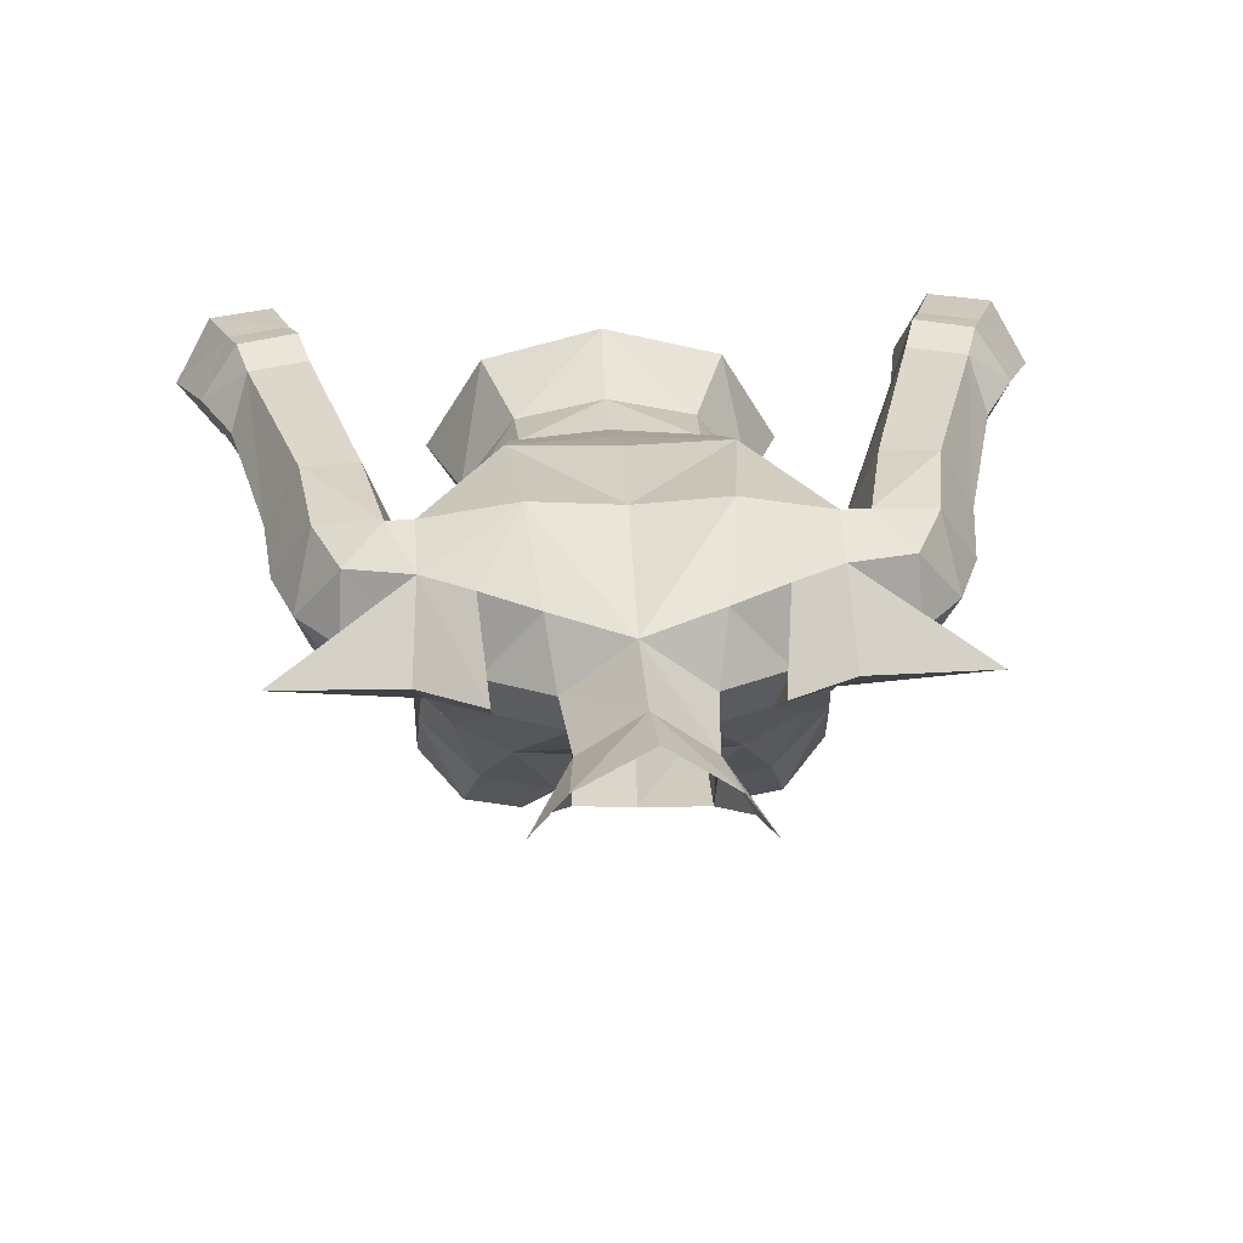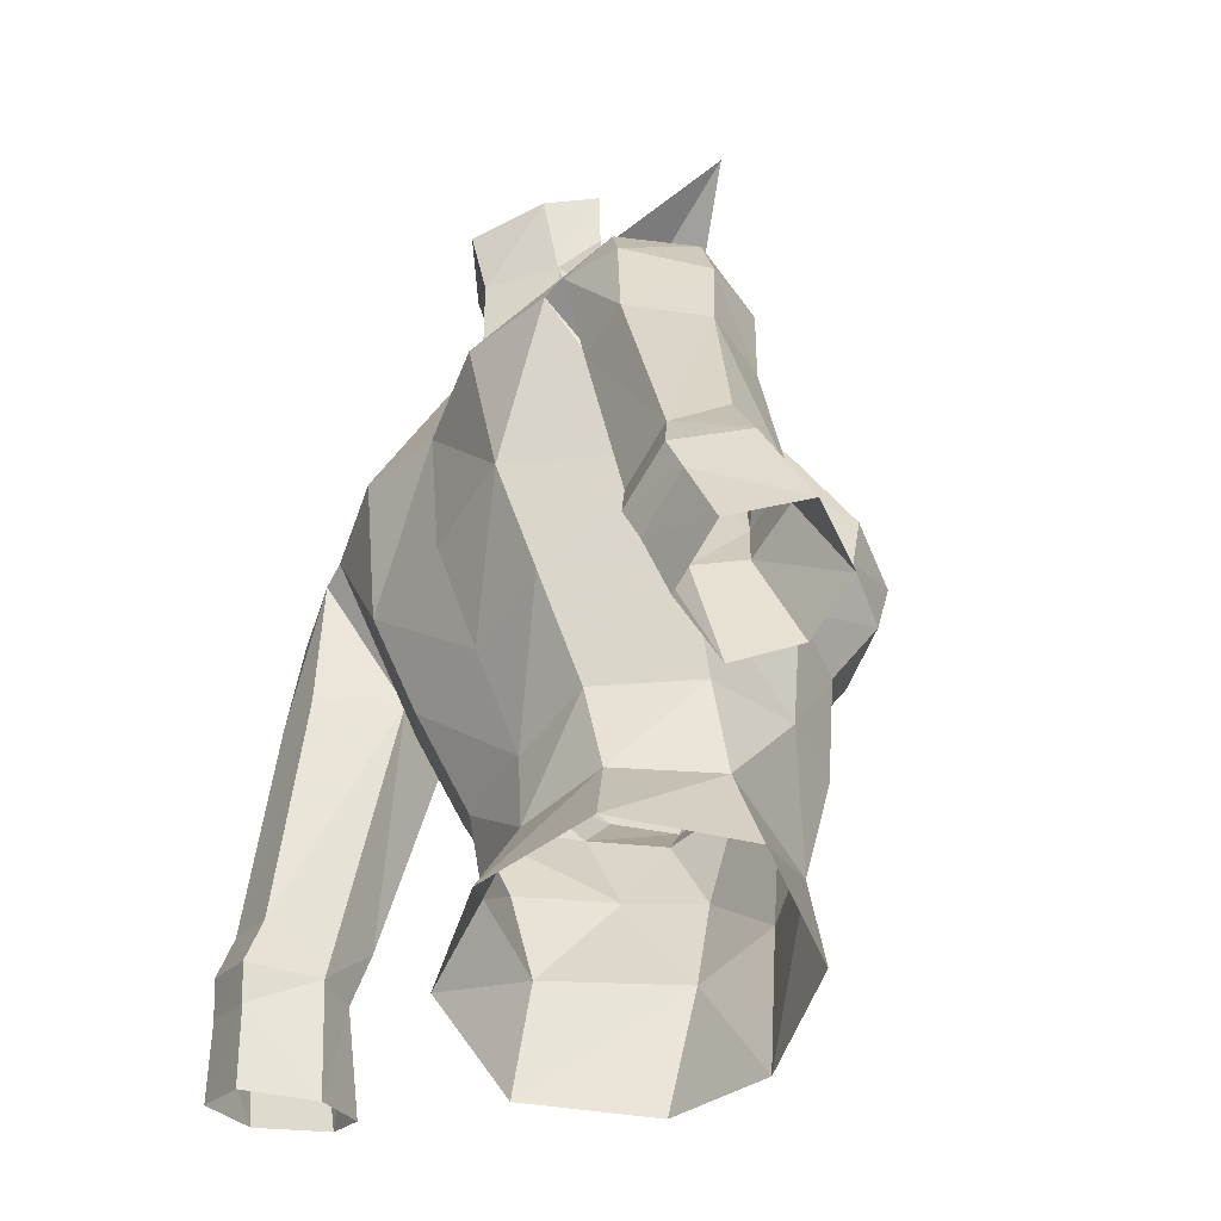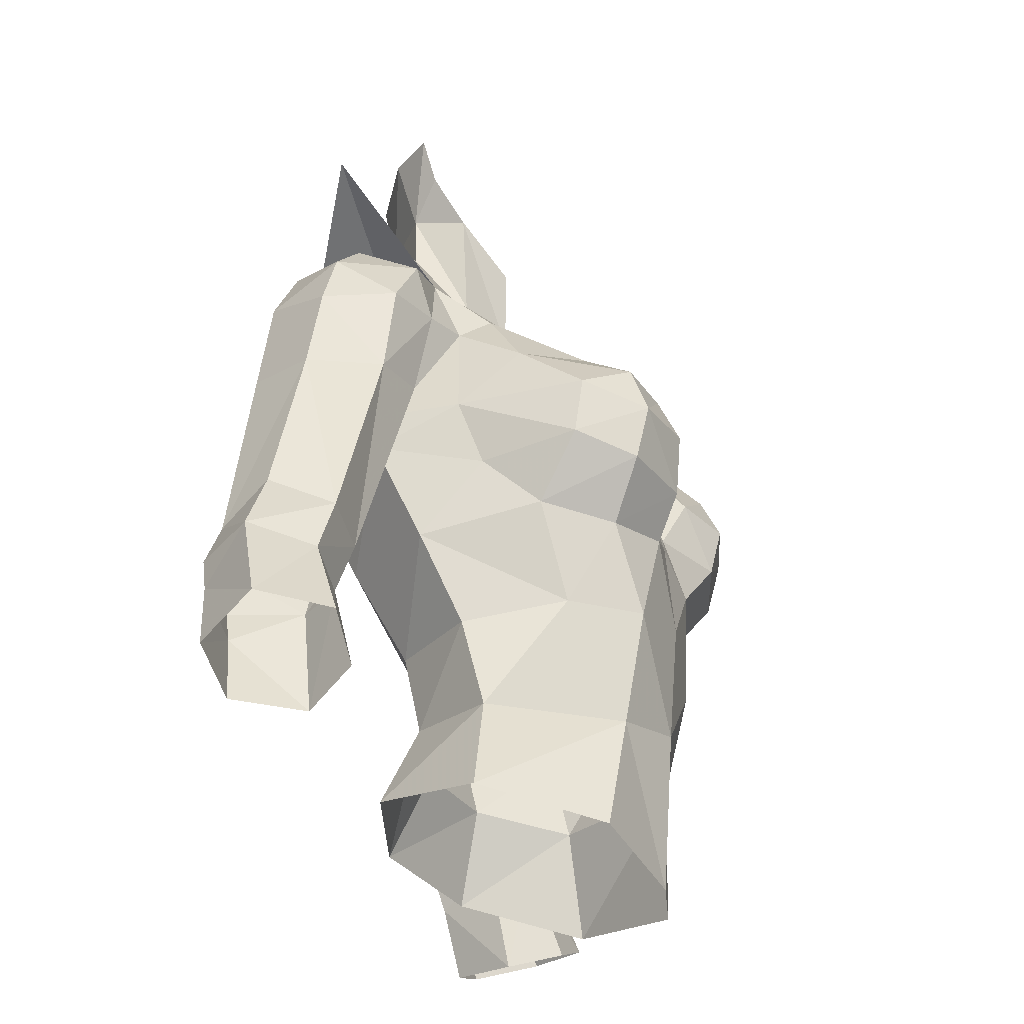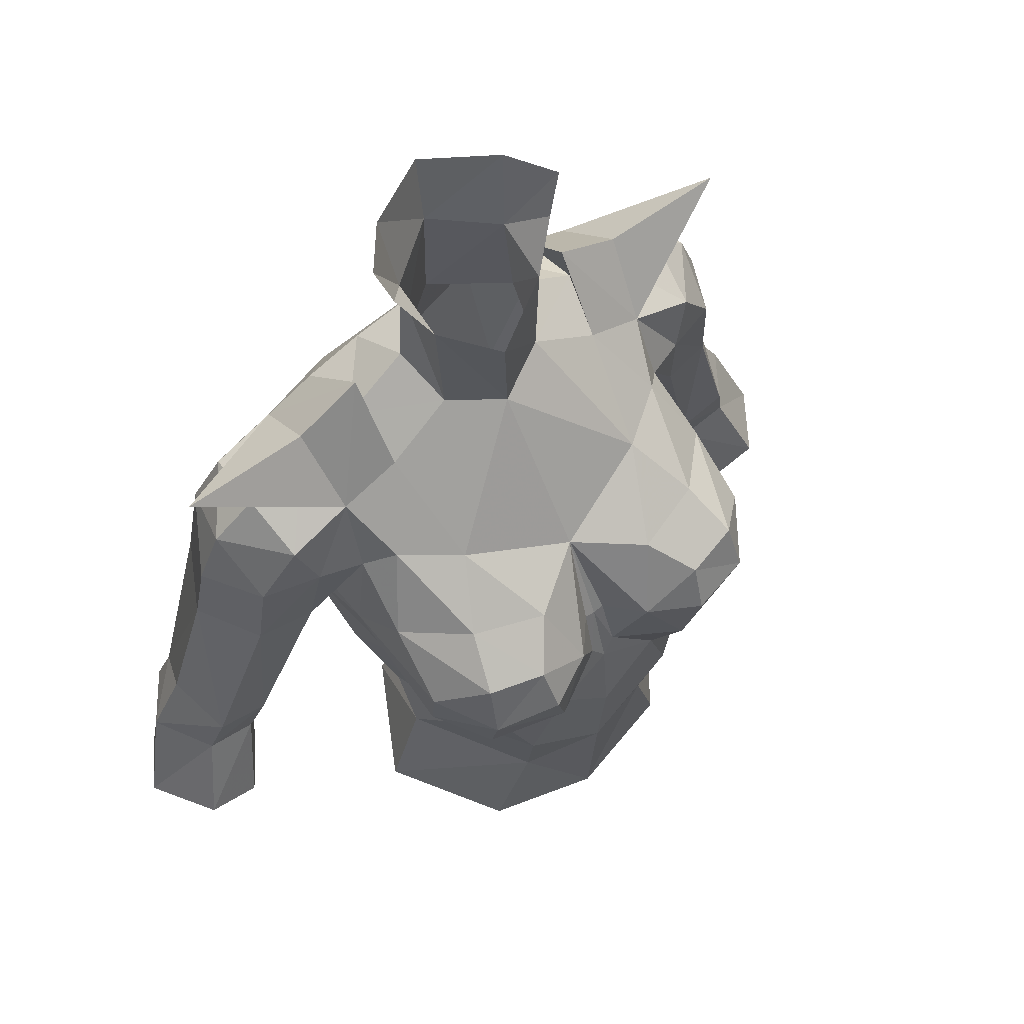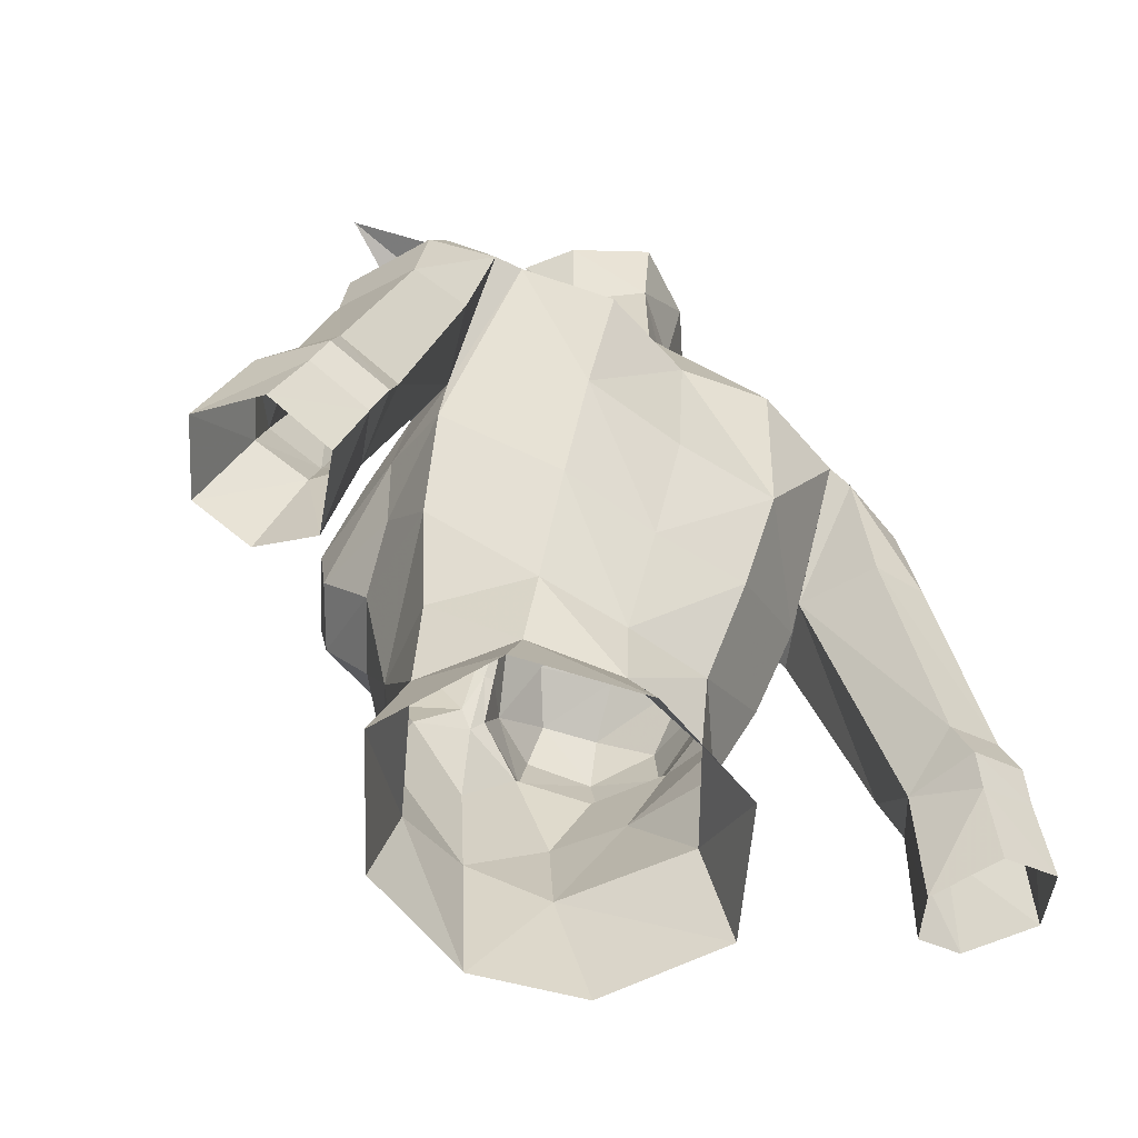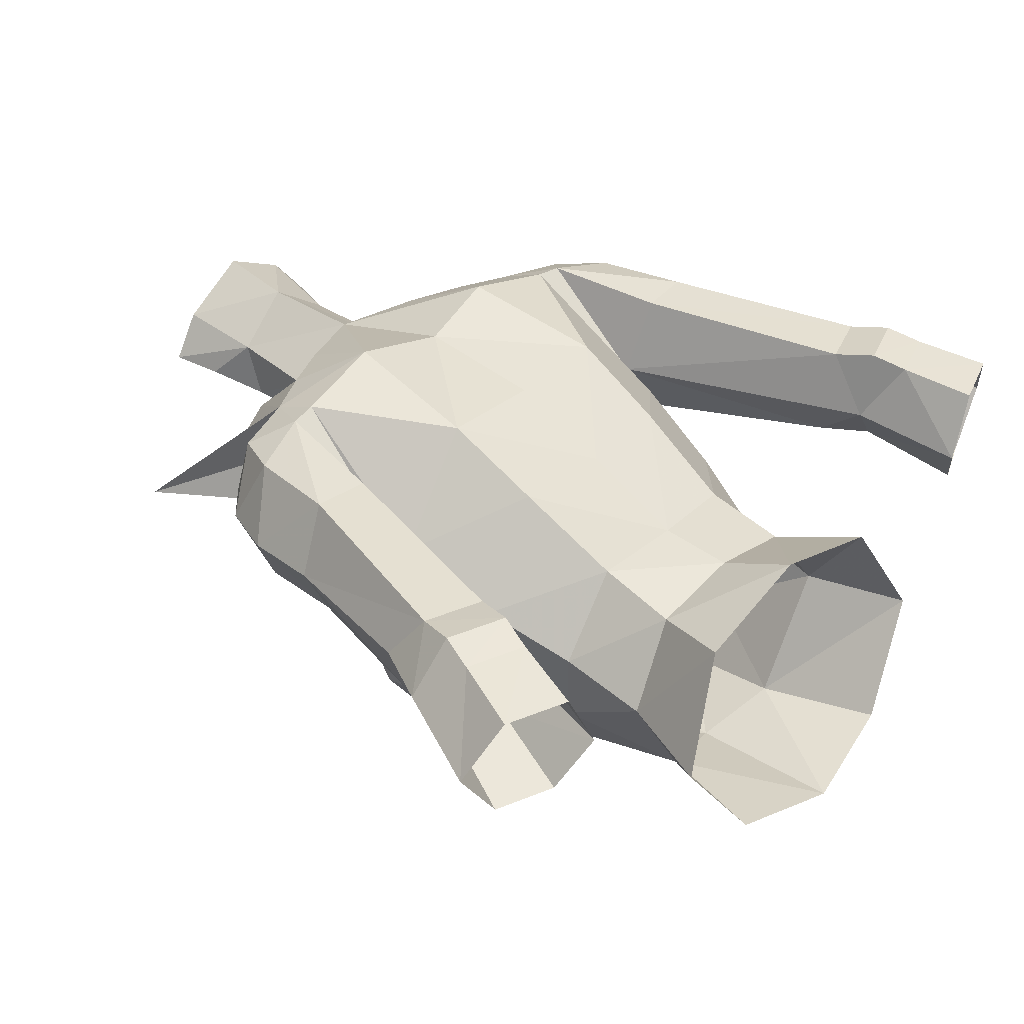
<metadata>
{"format":"obj","ext":"obj","renderer":"f3d","projection":"perspective","resolution":1024,"background":"white","views":[{"elev":31.0,"azim":-3.1,"up":"+Y"},{"elev":-46.4,"azim":-122.1,"up":"+Z"},{"elev":-32.8,"azim":-73.4,"up":"+Z"},{"elev":61.8,"azim":-36.9,"up":"+Z"},{"elev":-59.5,"azim":144.7,"up":"+Z"},{"elev":37.2,"azim":132.0,"up":"+Y"}]}
</metadata>
<code>
g knight_armour_female_31500
v -5.199 -5.063 65.12
v -4.968 -2.485 64.78
v -4.546 -3.936 63.52
v -2.63 -6.704 67.36
v -1.776 -5.601 68.17
v -3.687 -5.005 68.39
v -4.113 -6.323 67.46
v -4.194 -6.451 64.67
v -3.398 -5.626 63.25
v -1.575 -6.366 63.63
v -2.1 -7.021 64.71
v -2.438 -6.07 60.98
v -5.411 0.3487 65.46
v -2.842 3.012 65.92
v -2.697 1.803 63.33
v -4.937 -0.7885 62.83
v -2.459 3.635 69.97
v -3.586 2.367 71.8
v -2.098 2.225 72.55
v -4.957 3.073 69.66
v -5.349 -1.914 66.47
v -1.49 -0.8619 72.77
v -0.01084 -1.601 72.31
v -1.611 -0.7629 75.9
v -1.588 0.7606 76.24
v -0.01084 2.897 65.89
v -0.01084 1.766 63.13
v -3.275 -1.063 71.65
v -2.827 -3.488 69.62
v -5.146 -3.558 67.94
v -4.982 -1.801 69.01
v -0.01084 -4.414 68.55
v -0.01084 -6.155 64.35
v -0.01084 -5.596 66.15
v -0.3624 -6.047 64.86
v -0.01084 -6.131 58.6
v -0.01084 -6.383 61.73
v -2.148 -5.457 58.08
v -5.26 -5.299 66.61
v -4.023 -2.262 58.13
v -2.508 -0.06113 58.43
v -3.377 0.6361 56.1
v -5.014 -2.337 55.44
v -5.182 0.5102 71.54
v -6.787 0.5259 71.03
v -6.587 -1.093 70.27
v -4.855 -1.022 70.93
v -4.933 2.425 71.08
v -6.684 2.319 70.54
v -4.957 3.073 69.66
v -5.44 0.7189 66.43
v -5.678 3.013 69.58
v -5.44 0.7189 66.43
v -2.427 0.4081 60.62
v -4.188 -1.71 60.49
v -2.653 0.1901 78.42
v -1.74 1.326 78.43
v 0.04247 1.959 76.36
v 0.1507 2.37 78.3
v -4.311 -2.466 69.78
v -4.252 -6.809 66.09
v -1.825 0.5755 73.52
v -3.06 -5.191 54.87
v -3.562 -4.356 61.02
v -2.29 -0.07318 77.18
v -8.501 0.8244 68.33
v -8.776 1.07 66.14
v -7.843 -0.695 66.27
v -6.303 2.813 66.24
v -7.803 2.827 66.42
v -7.407 2.648 69.04
v -7.894 0.7141 69.92
v -7.612 -0.8891 68.71
v -6.095 -1.377 68.88
v -4.982 -1.801 69.01
v -6.359 -1.029 66.46
v -5.44 0.7189 66.43
v -4.933 2.425 71.08
v -0.01085 1.965 73.42
v -0.01084 3.211 69.48
v -1.121 -6.559 66.36
v -0.01084 -5.836 54.33
v -0.01084 1.56 56.21
v -0.01084 0.4654 58.39
v -2.51 -7.247 66.19
v -7.816 2.759 60.38
v -7.669 1.166 59.22
v -9.389 2.764 60.93
v -9.835 1.454 61.85
v -9.413 -0.1826 61.13
v -10.75 1.566 60.11
v -9.78 0.08492 59.74
v -8.387 0.1452 59.31
v -7.987 -0.1716 60.74
v -8.15 3.041 59.27
v -9.724 3.029 59.84
v -7.669 1.166 59.22
v -8.178 0.7299 56.23
v -9.075 -0.6325 56.78
v -10.02 2.805 58.89
v -10.69 2.501 57.01
v -11.65 0.8762 57.62
v -10.57 -0.7627 57.45
v -8.45 2.804 58.34
v -9.005 2.482 56.41
v -8.178 0.7299 56.23
v -0.01084 0.5648 60.42
v -0.2986 -5.594 66.22
v -4.855 -1.022 70.93
v -5.182 0.5102 71.54
v -4.855 -1.022 70.93
v -8.498 0.4749 72.77
v -0.1085 -1.64 74.77
v -0.01085 1.965 73.42
v -4.933 2.425 71.08
v -5.096 0.4477 72.83
v -8.498 0.4749 72.77
v -8.498 0.4749 72.77
v -5.096 0.4477 72.83
v -3.333 0.4366 73.76
v -3.618 0.4337 72.44
v -1.825 0.5755 73.52
v -3.333 0.4366 73.76
v -3.618 0.4337 72.44
v -3.275 -1.063 71.65
v 5.178 -5.063 65.12
v 4.524 -3.936 63.52
v 4.947 -2.485 64.78
v 2.608 -6.704 67.36
v 4.091 -6.323 67.46
v 3.666 -5.005 68.39
v 1.755 -5.601 68.17
v 4.172 -6.451 64.67
v 3.376 -5.626 63.25
v 2.079 -7.021 64.71
v 1.553 -6.366 63.63
v 2.417 -6.07 60.98
v 5.39 0.3487 65.46
v 4.915 -0.7885 62.83
v 2.675 1.803 63.33
v 2.82 3.012 65.92
v 2.437 3.635 69.97
v 2.076 2.225 72.55
v 3.564 2.367 71.8
v 4.896 3.068 69.72
v 5.328 -1.914 66.47
v 1.468 -0.8619 72.77
v 1.608 0.6807 76.22
v 1.511 -0.9194 75.85
v 1.803 0.5755 73.52
v 2.806 -3.488 69.62
v 3.254 -1.063 71.65
v 5.124 -3.558 67.94
v 4.96 -1.801 69.01
v 0.3407 -6.047 64.86
v 2.126 -5.457 58.08
v 5.238 -5.299 66.61
v 4.002 -2.262 58.13
v 4.993 -2.337 55.44
v 3.355 0.6361 56.1
v 2.486 -0.06113 58.43
v 5.16 0.5102 71.54
v 4.834 -1.021 70.93
v 6.565 -1.094 70.27
v 6.766 0.5257 71.03
v 6.662 2.318 70.54
v 4.912 2.425 71.08
v 4.896 3.068 69.72
v 5.656 3.012 69.58
v 5.418 0.7187 66.43
v 5.418 0.7187 66.43
v 4.166 -1.71 60.49
v 2.405 0.4081 60.62
v 1.931 1.142 78.37
v 2.725 -0.07939 78.34
v 4.29 -2.466 69.78
v 4.231 -6.809 66.09
v 3.038 -5.191 54.87
v 3.541 -4.356 61.02
v 2.297 -0.303 77.1
v 8.48 0.8241 68.33
v 7.821 -0.6954 66.27
v 8.754 1.07 66.14
v 6.282 2.813 66.24
v 7.386 2.648 69.04
v 7.781 2.827 66.42
v 7.872 0.7138 69.92
v 7.59 -0.8895 68.71
v 6.073 -1.377 68.88
v 4.96 -1.801 69.01
v 5.418 0.7187 66.43
v 6.337 -1.029 66.46
v 4.912 2.425 71.08
v 1.1 -6.559 66.36
v 2.488 -7.247 66.19
v 7.795 2.758 60.38
v 7.648 1.166 59.22
v 9.368 2.763 60.94
v 9.813 1.454 61.85
v 9.391 -0.183 61.13
v 9.759 0.08481 59.74
v 10.73 1.566 60.11
v 7.966 -0.172 60.74
v 8.365 0.1451 59.31
v 8.128 3.04 59.27
v 9.703 3.028 59.84
v 7.648 1.166 59.22
v 8.156 0.7298 56.23
v 9.053 -0.6325 56.78
v 9.998 2.805 58.89
v 11.63 0.8761 57.62
v 10.67 2.501 57.01
v 10.55 -0.7627 57.45
v 8.984 2.481 56.41
v 8.428 2.804 58.34
v 8.156 0.7298 56.23
v 0.2769 -5.594 66.22
v 4.834 -1.021 70.93
v 5.16 0.5102 71.54
v 8.476 0.4749 72.77
v 4.834 -1.021 70.93
v 4.912 2.425 71.08
v 8.476 0.4749 72.77
v 5.075 0.4477 72.83
v 5.075 0.4477 72.83
v 8.476 0.4749 72.77
v 3.311 0.4366 73.76
v 3.596 0.4337 72.44
v 1.803 0.5755 73.52
v 3.311 0.4366 73.76
v 3.596 0.4337 72.44
v 3.254 -1.063 71.65
f 1 2 3
f 4 5 6
f 6 7 4
f 8 3 9
f 9 10 11
f 9 12 10
f 13 14 15
f 15 16 13
f 17 18 19
f 14 20 17
f 2 21 13
f 22 23 24
f 25 22 24
f 3 2 16
f 14 26 27
f 27 15 14
f 22 28 29
f 30 31 21
f 29 32 23
f 23 22 29
f 33 34 35
f 36 37 12
f 12 38 36
f 7 6 30
f 30 39 7
f 40 41 42
f 42 43 40
f 44 45 46
f 46 47 44
f 44 48 49
f 49 45 44
f 50 51 52
f 13 53 20
f 16 15 54
f 54 55 16
f 53 13 21
f 21 31 53
f 14 13 20
f 25 56 57
f 58 25 57
f 57 59 58
f 60 6 29
f 60 31 30
f 1 8 61
f 61 39 1
f 25 58 62
f 43 63 38
f 38 40 43
f 38 64 40
f 25 65 56
f 66 67 68
f 51 69 52
f 52 69 70
f 70 71 52
f 45 72 46
f 72 45 49
f 72 66 73
f 74 46 73
f 75 76 77
f 20 78 17
f 79 80 17
f 14 17 80
f 32 29 5
f 81 32 5
f 64 9 3
f 82 36 38
f 38 63 82
f 83 42 41
f 41 84 83
f 61 8 11
f 85 11 81
f 12 37 10
f 86 69 51
f 51 87 86
f 88 70 69
f 69 86 88
f 67 70 88
f 88 89 67
f 90 91 92
f 92 93 94
f 94 90 92
f 95 86 87
f 88 86 95
f 95 96 88
f 88 96 91
f 90 68 67
f 67 89 90
f 93 97 94
f 98 97 93
f 93 99 98
f 100 101 102
f 102 91 100
f 94 97 77
f 77 76 94
f 102 103 92
f 92 91 102
f 101 100 104
f 104 105 101
f 106 105 104
f 104 87 106
f 103 99 93
f 93 92 103
f 95 104 100
f 100 96 95
f 96 100 91
f 95 87 104
f 65 25 24
f 54 107 84
f 84 41 54
f 40 64 55
f 7 39 61
f 8 1 3
f 4 81 5
f 34 32 108
f 8 9 11
f 12 9 64
f 12 64 38
f 31 60 109
f 91 90 89
f 91 89 88
f 26 14 80
f 16 64 3
f 41 40 55
f 55 54 41
f 15 27 107
f 107 54 15
f 55 64 16
f 4 7 61
f 61 85 4
f 85 81 4
f 21 1 39
f 108 32 81
f 35 10 33
f 33 10 37
f 35 34 108
f 110 111 112
f 74 73 68
f 74 75 47
f 68 90 94
f 94 76 68
f 74 68 76
f 74 76 75
f 74 47 46
f 50 52 48
f 71 66 72
f 71 70 66
f 71 49 52
f 48 52 49
f 72 73 46
f 71 72 49
f 66 68 73
f 16 2 13
f 35 11 10
f 81 11 35
f 81 35 108
f 29 6 5
f 60 30 6
f 66 70 67
f 61 11 85
f 21 39 30
f 1 21 2
f 23 113 24
f 58 114 62
f 25 62 22
f 115 110 112
f 109 116 117
f 78 118 119
f 109 120 116
f 22 62 121
f 121 28 22
f 122 79 19
f 19 79 17
f 123 124 18
f 109 28 120
f 78 119 123
f 124 123 125
f 19 18 124
f 124 122 19
f 78 123 18
f 28 109 60
f 60 29 28
f 17 78 18
f 126 127 128
f 129 130 131
f 131 132 129
f 133 134 127
f 134 135 136
f 134 136 137
f 138 139 140
f 140 141 138
f 142 143 144
f 141 142 145
f 128 138 146
f 147 113 23
f 148 149 150
f 127 139 128
f 141 140 27
f 27 26 141
f 147 151 152
f 153 146 154
f 151 147 23
f 23 32 151
f 33 155 34
f 36 156 137
f 137 37 36
f 130 157 153
f 153 131 130
f 158 159 160
f 160 161 158
f 162 163 164
f 164 165 162
f 162 165 166
f 166 167 162
f 168 169 170
f 138 145 171
f 139 172 173
f 173 140 139
f 171 154 146
f 146 138 171
f 141 145 138
f 148 174 175
f 58 59 174
f 174 148 58
f 176 151 131
f 176 153 154
f 126 157 177
f 177 133 126
f 148 114 58
f 159 158 156
f 156 178 159
f 156 158 179
f 148 175 180
f 181 182 183
f 170 169 184
f 169 185 186
f 186 184 169
f 165 164 187
f 187 166 165
f 187 188 181
f 189 188 164
f 190 191 192
f 145 142 193
f 79 142 80
f 141 80 142
f 32 132 151
f 194 132 32
f 179 127 134
f 82 178 156
f 156 36 82
f 83 84 161
f 161 160 83
f 177 135 133
f 195 194 135
f 137 136 37
f 196 197 170
f 170 184 196
f 198 196 184
f 184 186 198
f 183 199 198
f 198 186 183
f 200 201 202
f 201 200 203
f 203 204 201
f 205 197 196
f 198 206 205
f 205 196 198
f 198 202 206
f 200 199 183
f 183 182 200
f 204 203 207
f 208 209 204
f 204 207 208
f 210 202 211
f 211 212 210
f 203 192 191
f 191 207 203
f 211 202 201
f 201 213 211
f 212 214 215
f 215 210 212
f 216 197 215
f 215 214 216
f 213 201 204
f 204 209 213
f 205 206 210
f 210 215 205
f 206 202 210
f 205 215 197
f 180 149 148
f 173 161 84
f 84 107 173
f 158 172 179
f 130 177 157
f 133 127 126
f 129 132 194
f 34 217 32
f 133 135 134
f 137 179 134
f 137 156 179
f 154 218 176
f 202 199 200
f 202 198 199
f 26 80 141
f 139 127 179
f 161 173 172
f 172 158 161
f 140 173 107
f 107 27 140
f 172 139 179
f 129 195 177
f 177 130 129
f 195 129 194
f 146 157 126
f 217 194 32
f 155 33 136
f 33 37 136
f 155 217 34
f 219 220 221
f 189 182 188
f 189 163 190
f 182 192 203
f 203 200 182
f 189 192 182
f 189 190 192
f 189 164 163
f 168 167 169
f 185 187 181
f 185 181 186
f 185 169 166
f 167 166 169
f 187 164 188
f 185 166 187
f 181 188 182
f 139 138 128
f 155 136 135
f 194 155 135
f 194 217 155
f 151 132 131
f 176 131 153
f 181 183 186
f 177 195 135
f 146 153 157
f 126 128 146
f 222 220 219
f 218 223 224
f 193 225 226
f 218 224 227
f 147 152 228
f 228 150 147
f 229 143 79
f 143 142 79
f 230 144 231
f 218 227 152
f 193 230 225
f 231 232 230
f 143 229 231
f 231 144 143
f 193 144 230
f 152 151 176
f 176 218 152
f 142 144 193
f 148 150 114
f 149 147 150
f 147 149 113

</code>
